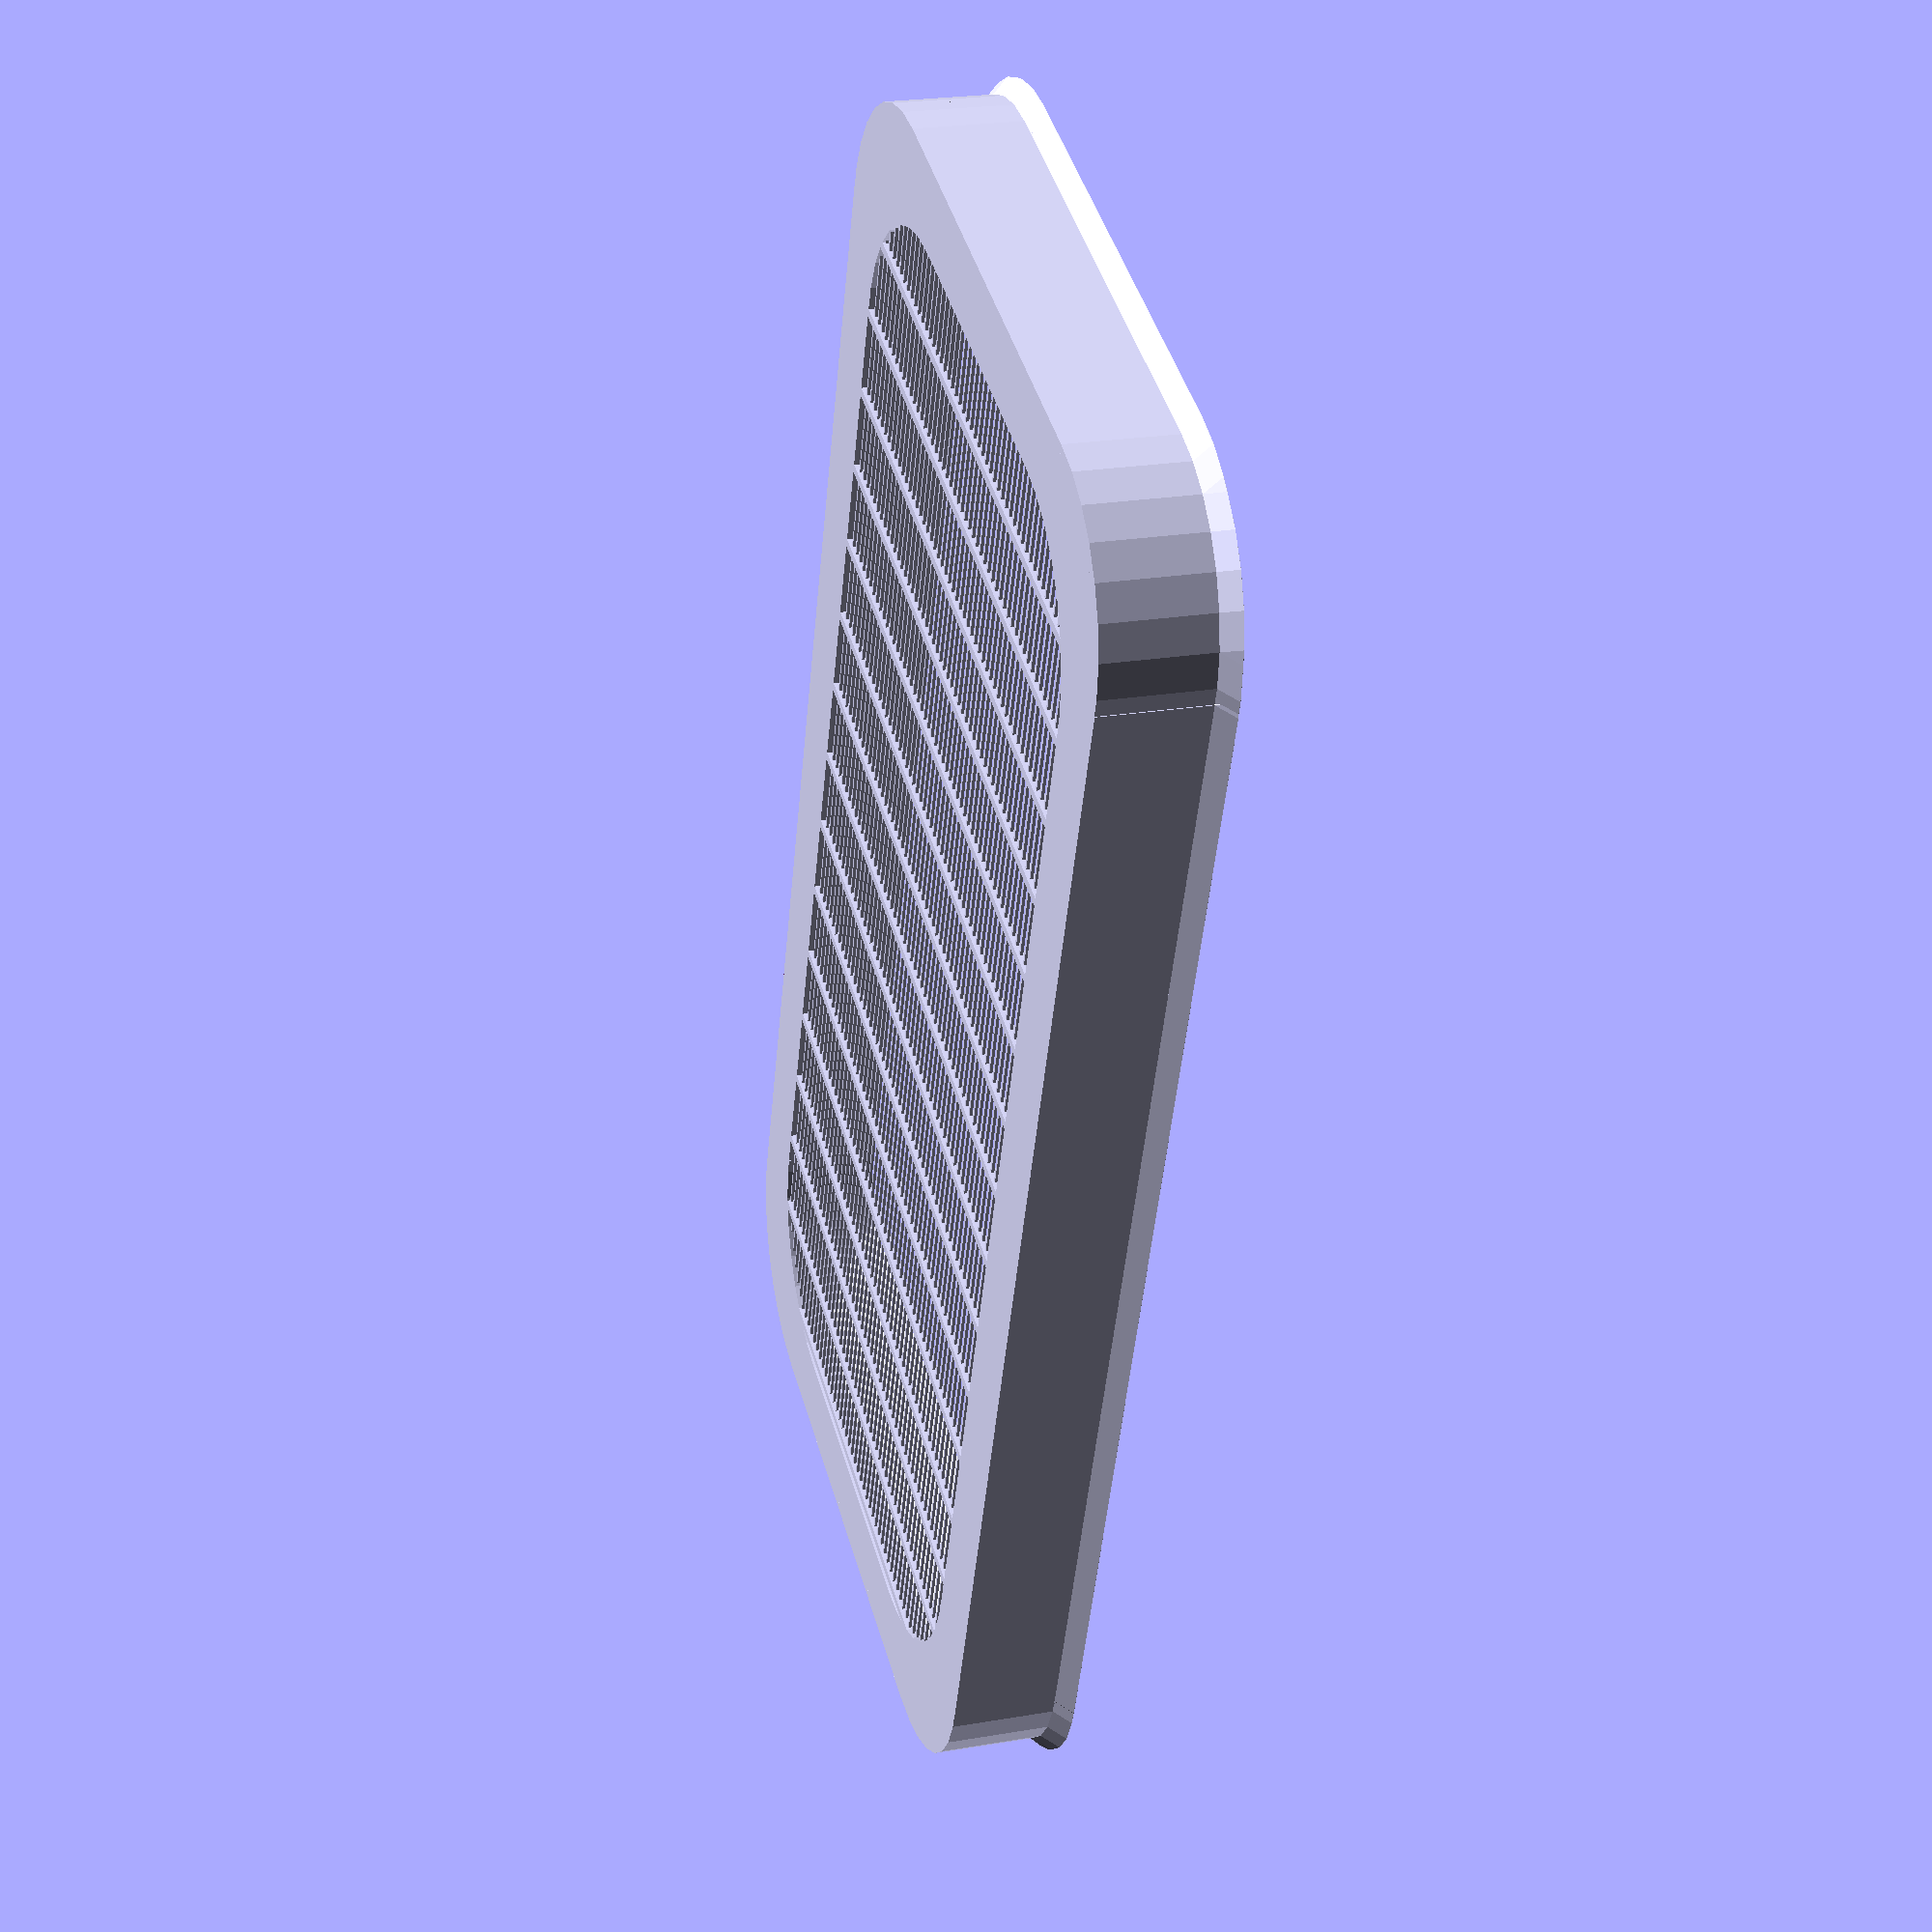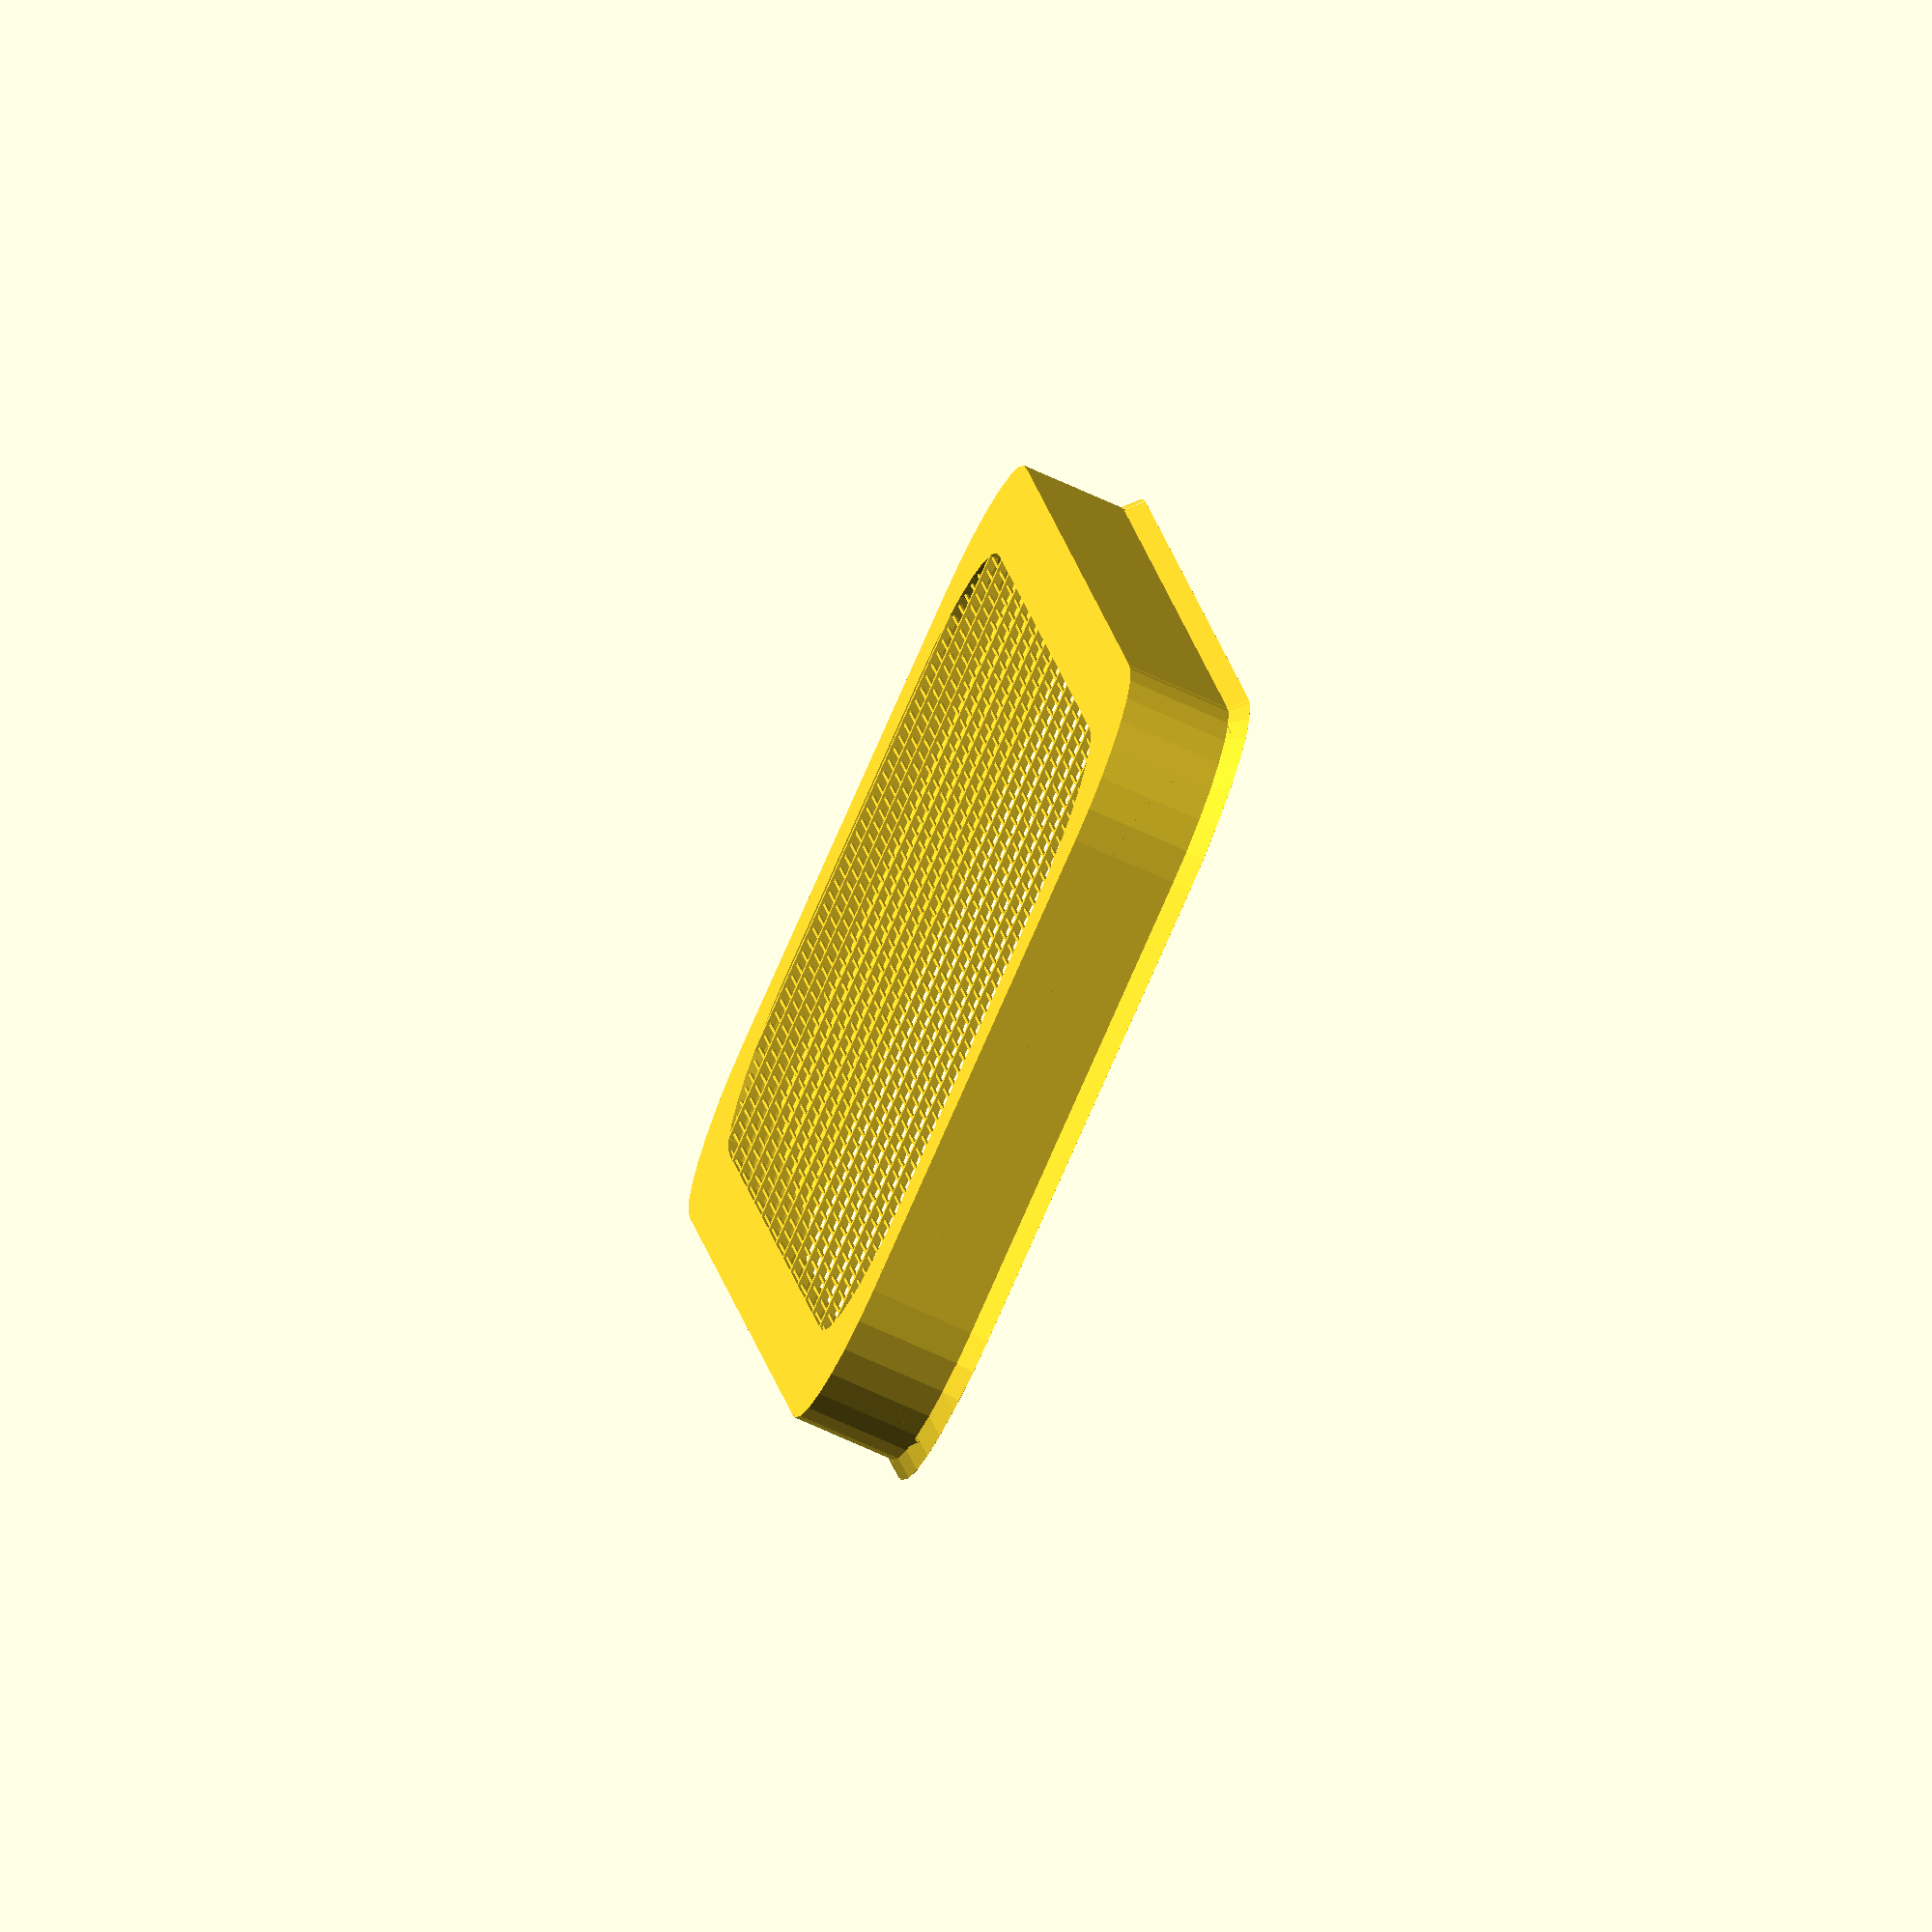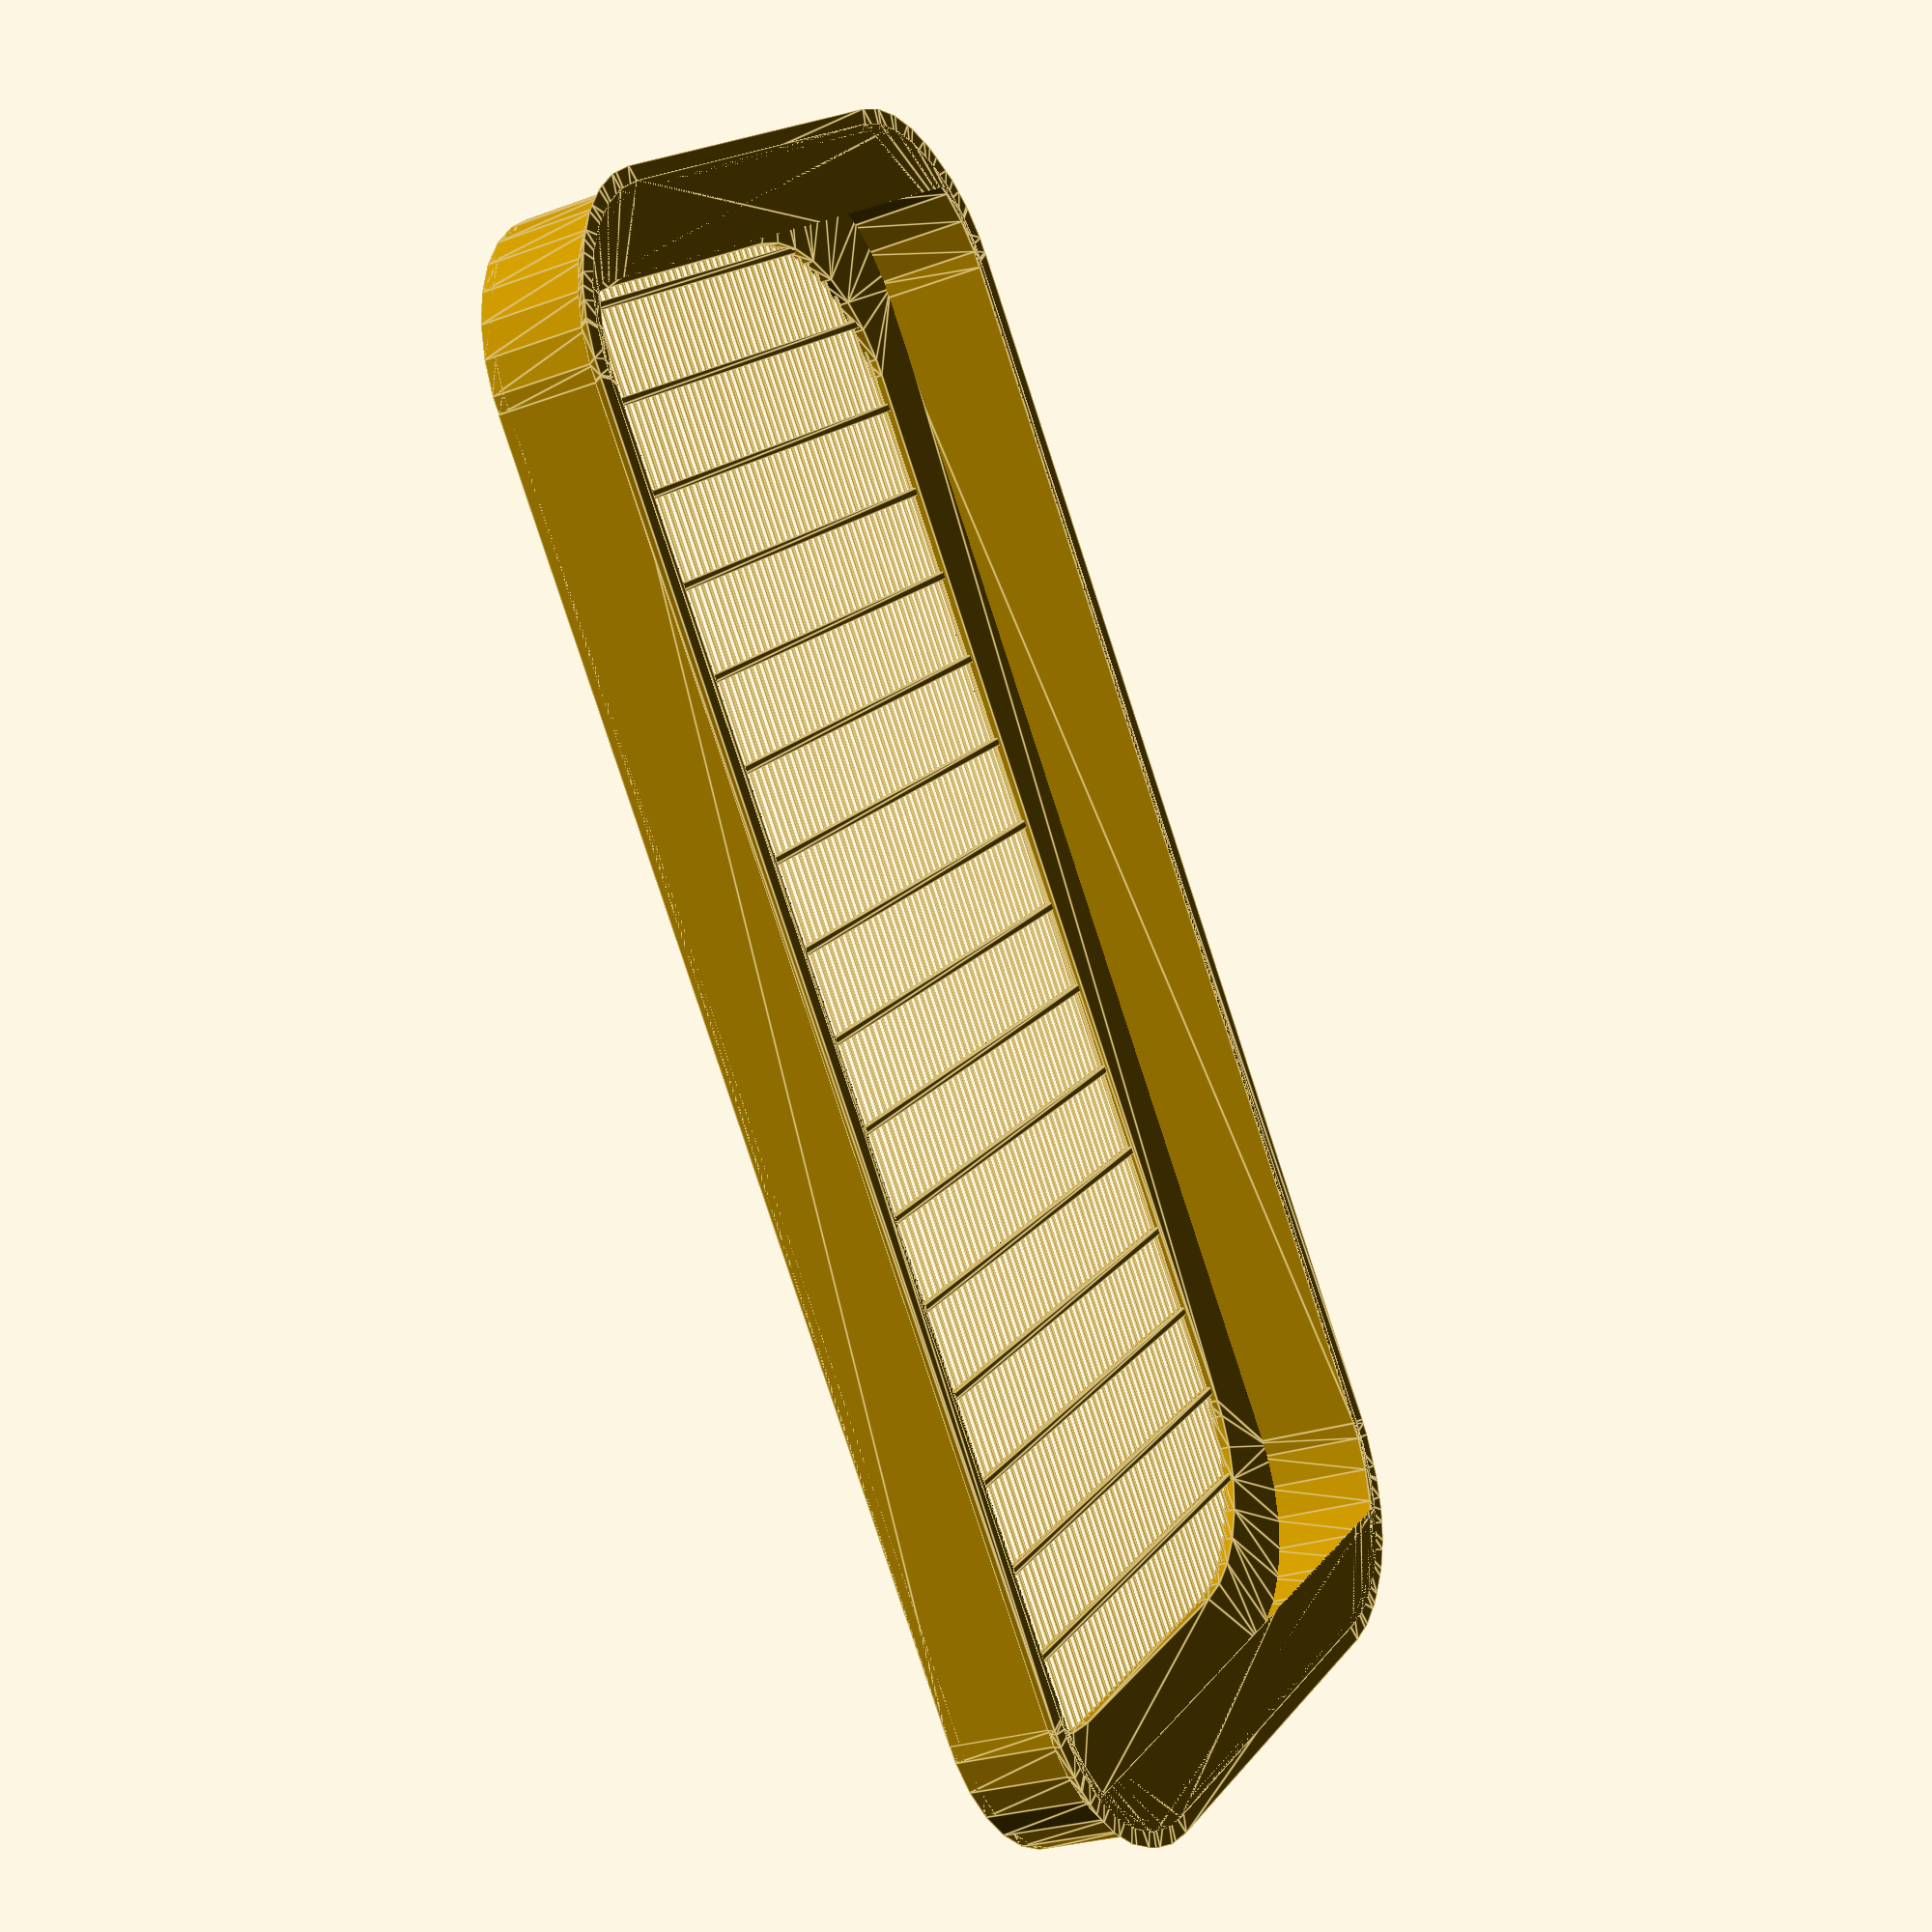
<openscad>
xspacing = 8*1.4;
yspacing = 1.6;

outerwidth = 200;
outerheight = 100;
radius = 20;
rim = 10;

base_thickness = 1.5;
net_thickness = 0.35;
layer_height = 0.35;
xsize = outerwidth;
ysize = outerheight;
nudge = 0.01;
wall_thickness = 1;
wall_height = 15;
catch_size = 10;

module netRectangle() {
    render(convexity=12)
    linear_extrude(height=net_thickness*3) 
    for (i=[0:xsize/xspacing]) {
        translate([xspacing*i,0,0]) square([layer_height*3,ysize]);
    }

    render(convexity=12)
    translate([0,0,net_thickness-nudge])
    linear_extrude(height=net_thickness+nudge) 
    for (i=[0:ysize/yspacing]) {
        translate([0,yspacing*i,layer_height]) 
        square([xsize,net_thickness]);
    }
}

/*module oval(inset) {
   translate([outerheight/2,outerheight/2]) circle(d=outerheight-2*inset);
   translate([outerwidth-outerheight/2,outerheight/2]) circle(d=outerheight-2*inset);
   translate([outerheight/2,inset]) square(size=[outerwidth-outerheight,outerheight-inset*2]);
}*/

module oval(inset) {
    for (i=[0:1]) {
        dx = (outerwidth-2*radius-2*inset)*i;
        translate([dx+radius+inset,radius+inset]) circle(r=radius);
        translate([dx+radius+inset,outerheight-radius-inset]) circle(r=radius);
        translate([dx+inset,radius+inset]) square([radius*2,outerheight-2*inset-2*radius]);
    }
    translate([radius+inset,inset]) square([outerwidth-2*inset-2*radius,outerheight-2*inset]);
}

module netOval() {
    intersection() {
        netRectangle();
        translate([0,0,-nudge]) linear_extrude(height=wall_height) oval(rim-nudge);
    }
}

module base() {
    linear_extrude(height=base_thickness) difference() {
        oval(0);
        oval(rim);
    }
}

module sides() {
    linear_extrude(height=wall_height) difference() {
        oval(0);
        oval(wall_thickness);
    }
}

module filled() {
    linear_extrude(height=wall_height) oval(0);
}

module catch1() {
    rotate([-90,0,0]) linear_extrude(height=outerheight) polygon(points=[[0,0],[0,catch_size],[catch_size,0]]);
}

module catches() {
    intersection() 
    {
        filled();
        union() {
            translate([0,0,wall_height])
            catch1();
            translate([outerwidth,outerheight,wall_height])
            rotate([0,0,180]) catch1();
        }
    }
}

module topRim() {
    difference() {
        translate([0,0,wall_height-2])
        minkowski()
        {
            linear_extrude(height=0.01)
            difference() {
                oval(0);
                oval(1);
            }
            cylinder(h=2,r1=0,r2=2);
        }
        linear_extrude(height=wall_height+0.01+nudge) oval(0);
    }
}


netOval();
base();
sides();
catches();
topRim();
//netRectangle();
</openscad>
<views>
elev=336.7 azim=250.8 roll=253.9 proj=p view=solid
elev=251.4 azim=280.9 roll=294.5 proj=o view=wireframe
elev=205.3 azim=232.6 roll=239.2 proj=p view=edges
</views>
